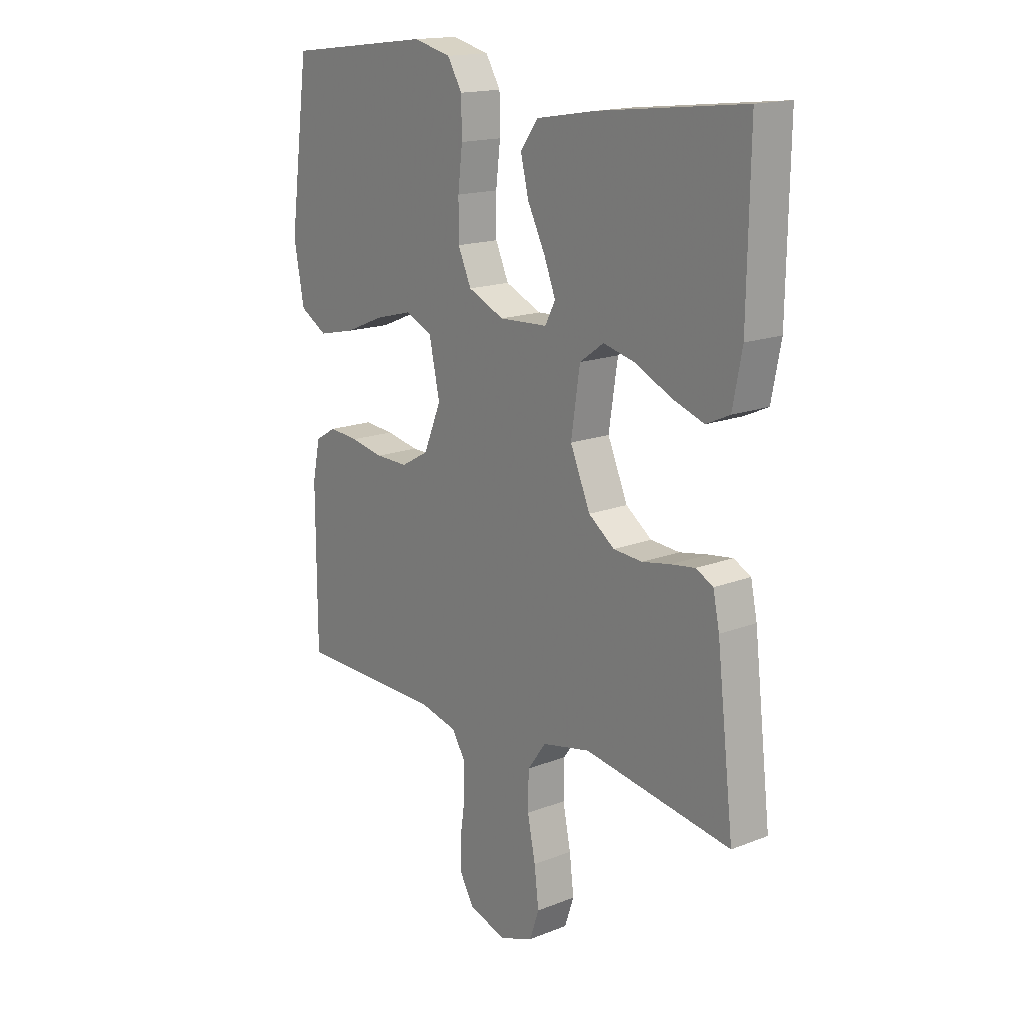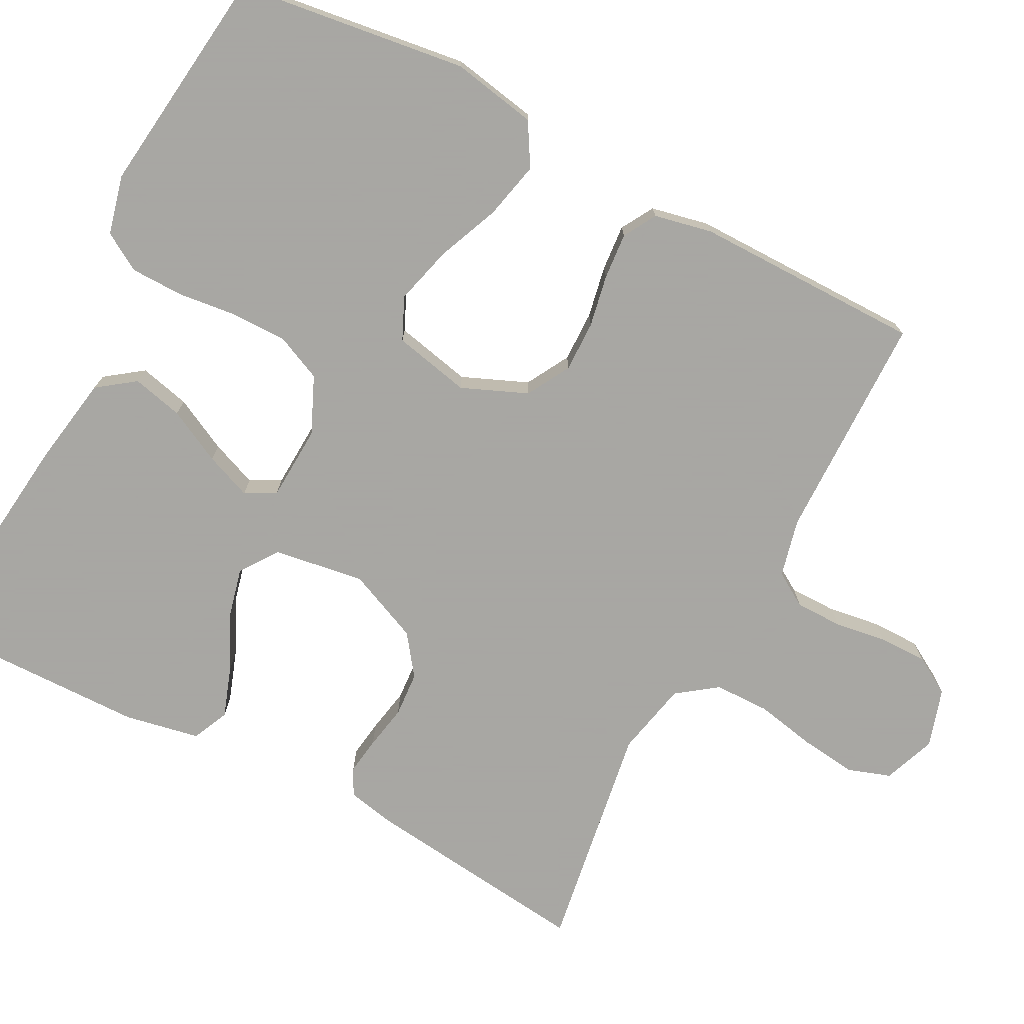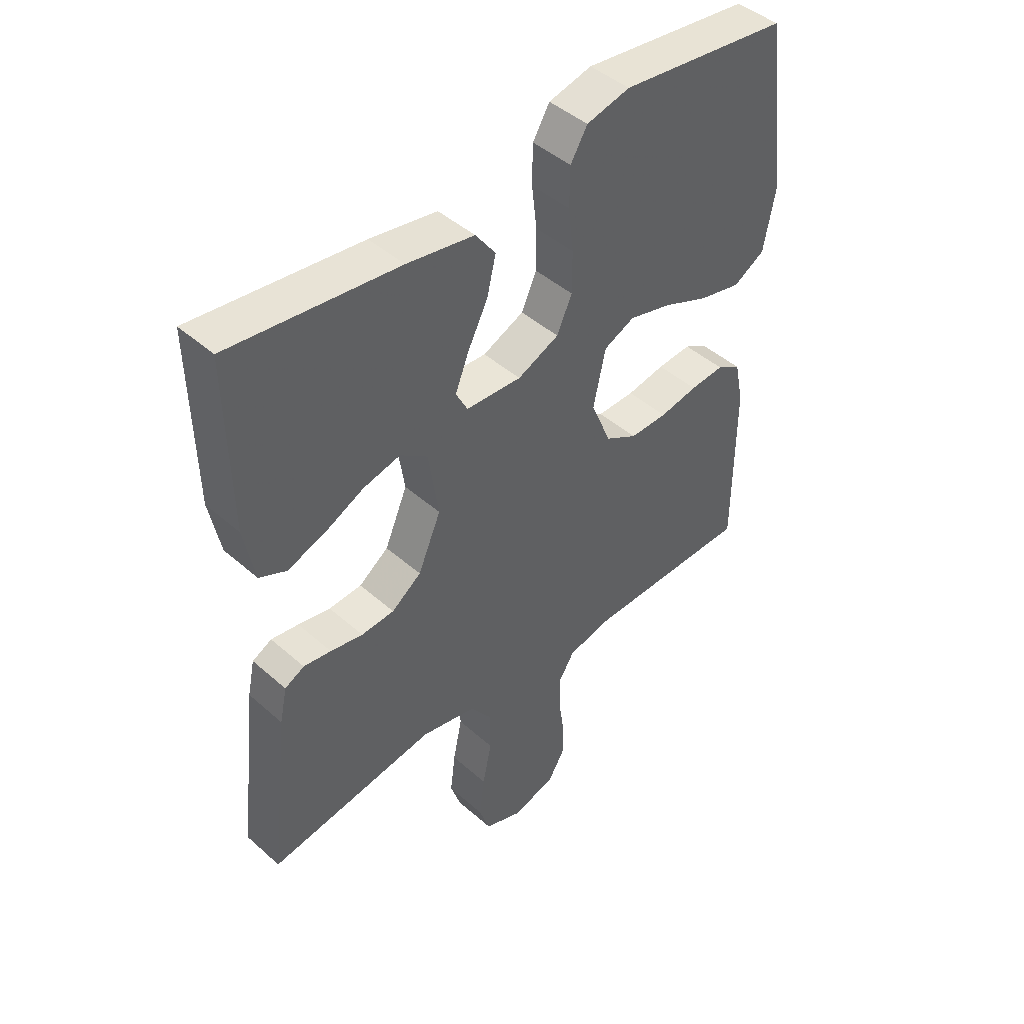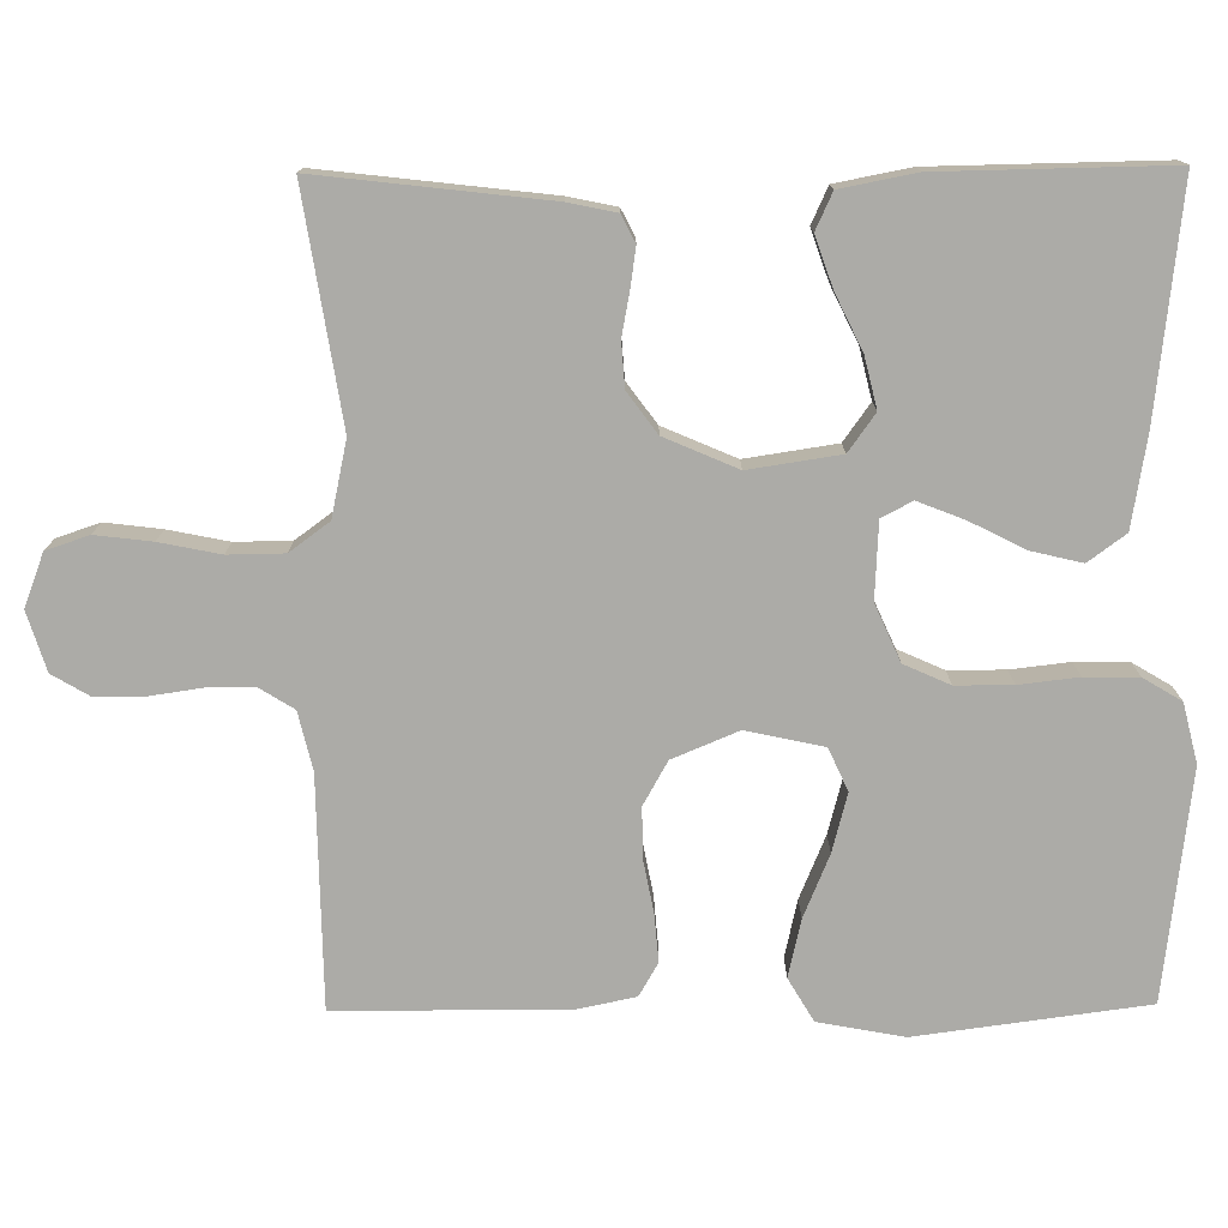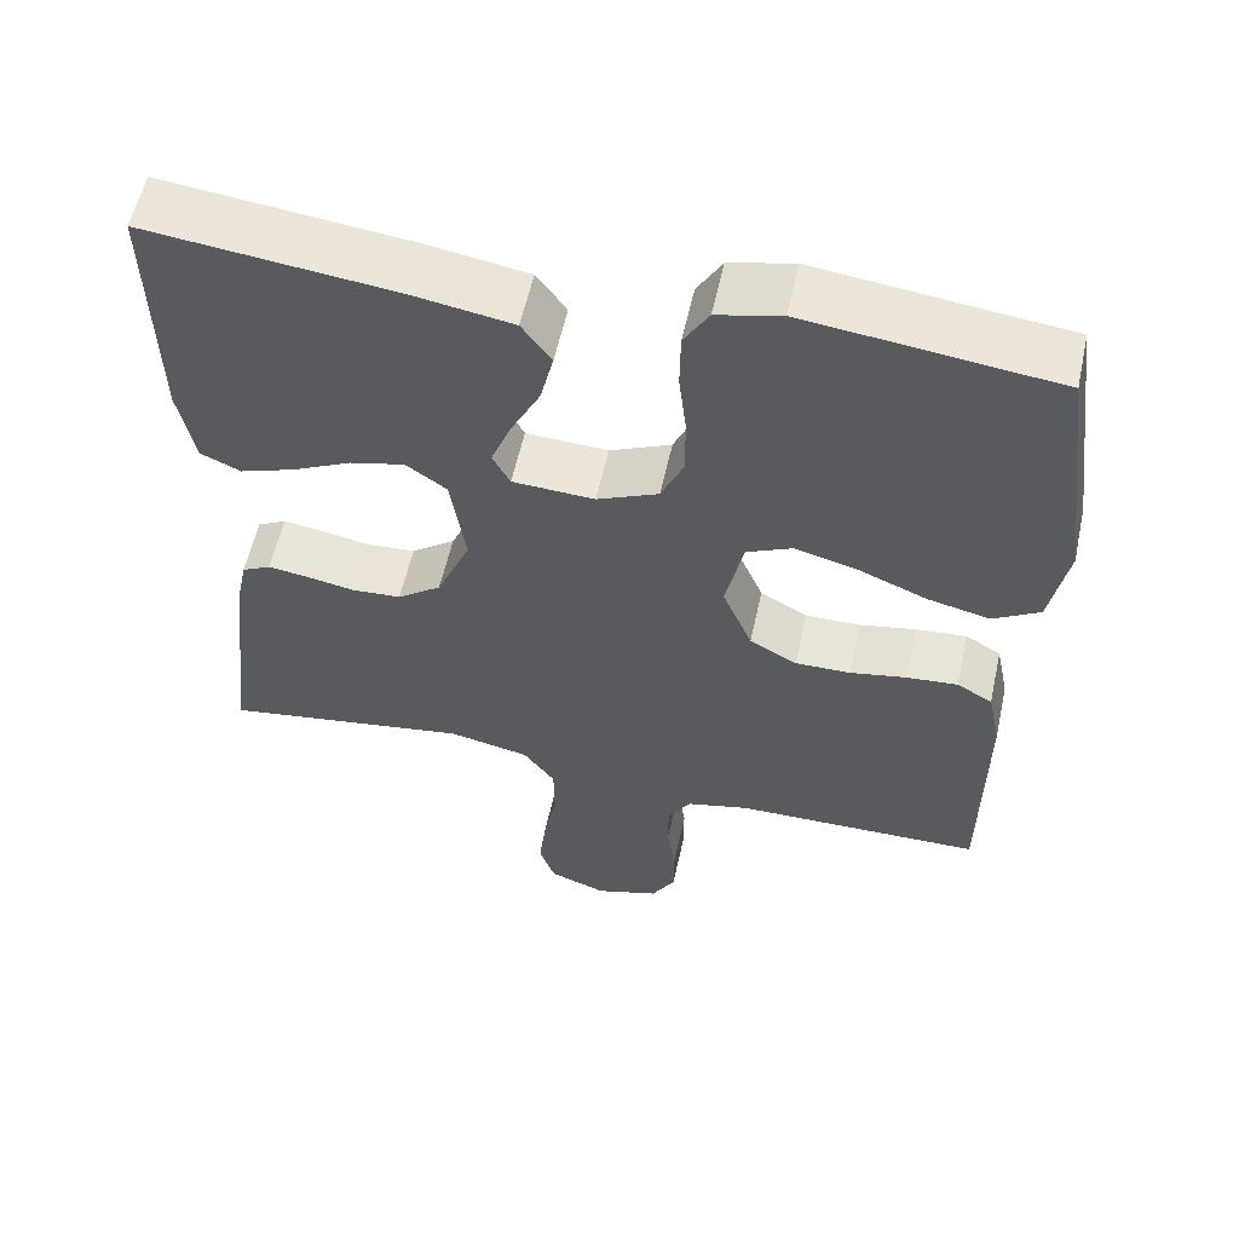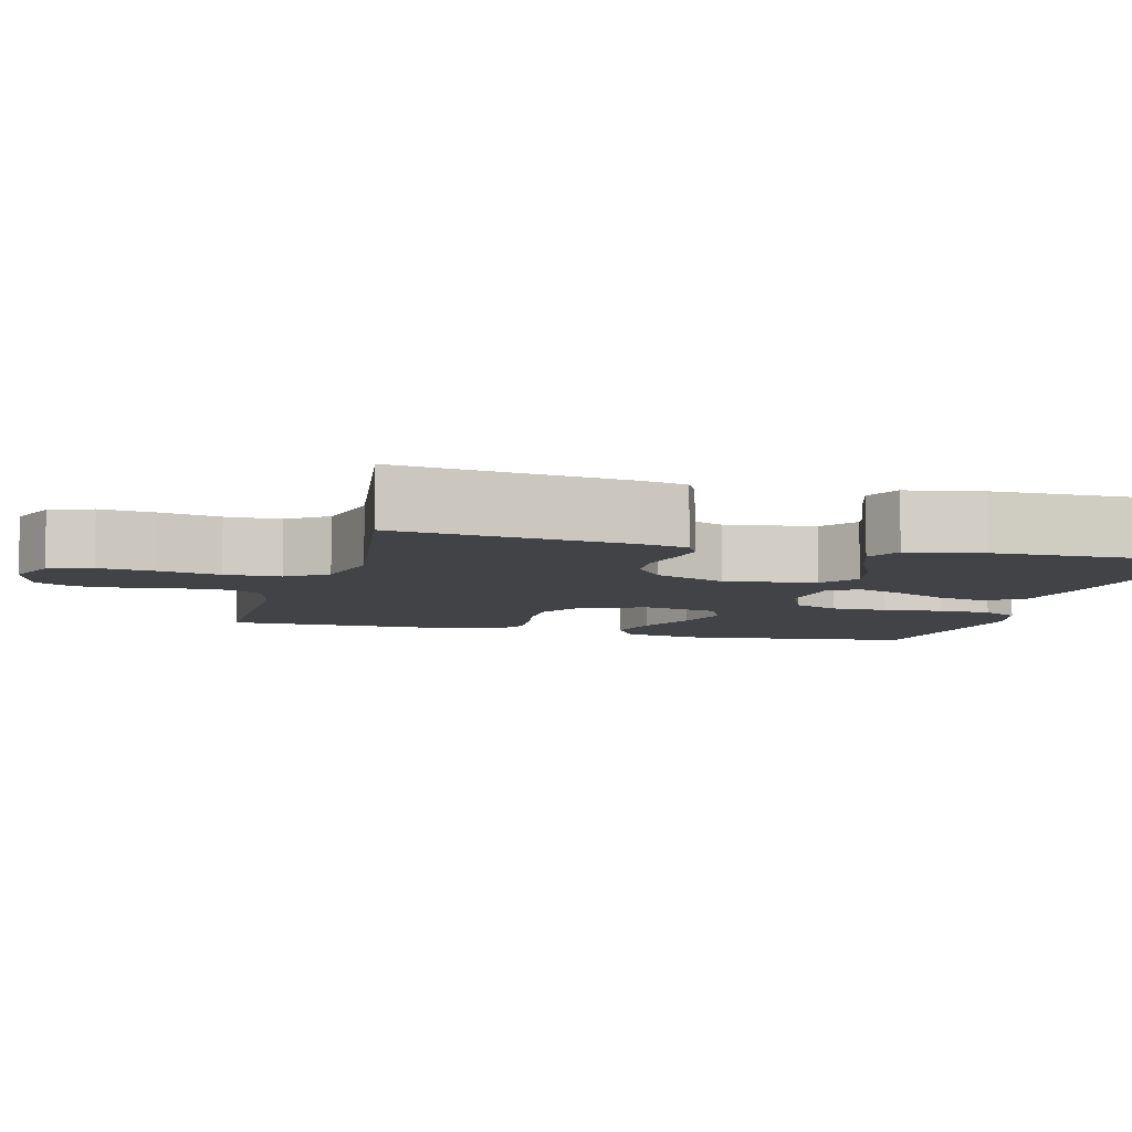
<metadata>
{"format":"obj","ext":"obj","renderer":"f3d","projection":"perspective","resolution":1024,"background":"white","views":[{"elev":16.4,"azim":-128.6,"up":"+Z"},{"elev":-74.4,"azim":62.4,"up":"+Y"},{"elev":45.0,"azim":-44.4,"up":"+Z"},{"elev":-76.3,"azim":-89.5,"up":"+Y"},{"elev":57.6,"azim":12.3,"up":"+Z"},{"elev":-7.0,"azim":-105.4,"up":"+Y"}]}
</metadata>
<code>
v -0.5 0.07 0.5
v -0.2 0.07 0.466
v -0.08 0.07 0.446
v -0.044 0.07 0.397
v -0.06 0.07 0.33
v -0.096 0.07 0.259
v -0.12 0.07 0.198
v -0.099 0.07 0.158
v 0 0.07 0.153
v 0.074 0.07 0.186
v 0.101 0.07 0.246
v 0.101 0.07 0.32
v 0.092 0.07 0.397
v 0.093 0.07 0.467
v 0.123 0.07 0.517
v 0.2 0.07 0.536
v 0.5 0.07 0.5
v 0.54 0.07 0.2
v 0.519 0.07 0.088
v 0.463 0.07 0.055
v 0.388 0.07 0.072
v 0.306 0.07 0.106
v 0.23 0.07 0.126
v 0.175 0.07 0.101
v 0.153 0.07 0
v 0.189 0.07 -0.086
v 0.246 0.07 -0.118
v 0.313 0.07 -0.117
v 0.381 0.07 -0.104
v 0.442 0.07 -0.099
v 0.485 0.07 -0.124
v 0.501 0.07 -0.2
v 0.5 0.07 -0.5
v 0.2 0.07 -0.504
v 0.124 0.07 -0.522
v 0.096 0.07 -0.567
v 0.096 0.07 -0.629
v 0.106 0.07 -0.697
v 0.106 0.07 -0.761
v 0.077 0.07 -0.81
v 0 0.07 -0.834
v -0.069 0.07 -0.808
v -0.088 0.07 -0.752
v -0.079 0.07 -0.678
v -0.063 0.07 -0.599
v -0.064 0.07 -0.526
v -0.102 0.07 -0.474
v -0.2 0.07 -0.453
v -0.5 0.07 -0.5
v -0.465 0.07 -0.2
v -0.452 0.07 -0.138
v -0.417 0.07 -0.12
v -0.368 0.07 -0.127
v -0.31 0.07 -0.138
v -0.251 0.07 -0.134
v -0.198 0.07 -0.095
v -0.157 0.07 0
v -0.175 0.07 0.119
v -0.224 0.07 0.154
v -0.29 0.07 0.138
v -0.362 0.07 0.103
v -0.428 0.07 0.08
v -0.476 0.07 0.102
v -0.495 0.07 0.2
v -0.5 0 0.5
v -0.2 0 0.466
v -0.08 0 0.446
v -0.044 0 0.397
v -0.06 0 0.33
v -0.096 0 0.259
v -0.12 0 0.198
v -0.099 0 0.158
v 0 0 0.153
v 0.074 0 0.186
v 0.101 0 0.246
v 0.101 0 0.32
v 0.092 0 0.397
v 0.093 0 0.467
v 0.123 0 0.517
v 0.2 0 0.536
v 0.5 0 0.5
v 0.54 0 0.2
v 0.519 0 0.088
v 0.463 0 0.055
v 0.388 0 0.072
v 0.306 0 0.106
v 0.23 0 0.126
v 0.175 0 0.101
v 0.153 0 0
v 0.189 0 -0.086
v 0.246 0 -0.118
v 0.313 0 -0.117
v 0.381 0 -0.104
v 0.442 0 -0.099
v 0.485 0 -0.124
v 0.501 0 -0.2
v 0.5 0 -0.5
v 0.2 0 -0.504
v 0.124 0 -0.522
v 0.096 0 -0.567
v 0.096 0 -0.629
v 0.106 0 -0.697
v 0.106 0 -0.761
v 0.077 0 -0.81
v 0 0 -0.834
v -0.069 0 -0.808
v -0.088 0 -0.752
v -0.079 0 -0.678
v -0.063 0 -0.599
v -0.064 0 -0.526
v -0.102 0 -0.474
v -0.2 0 -0.453
v -0.5 0 -0.5
v -0.465 0 -0.2
v -0.452 0 -0.138
v -0.417 0 -0.12
v -0.368 0 -0.127
v -0.31 0 -0.138
v -0.251 0 -0.134
v -0.198 0 -0.095
v -0.157 0 0
v -0.175 0 0.119
v -0.224 0 0.154
v -0.29 0 0.138
v -0.362 0 0.103
v -0.428 0 0.08
v -0.476 0 0.102
v -0.495 0 0.2
f 60 61 62 63
f 59 60 63 64
f 51 52 53 54
f 49 50 51 54
f 48 49 54 55
f 47 48 55 56
f 42 43 44 45
f 40 41 42 45
f 40 45 46
f 37 38 39 40
f 36 37 40 46
f 35 36 46 47
f 31 32 33 34
f 28 29 30 31
f 27 28 31 34
f 26 27 34 35
f 19 20 21 22
f 19 22 23
f 18 19 23
f 17 18 23
f 16 17 23 24
f 12 13 14 15
f 11 12 15 16
f 3 4 5 6
f 3 6 7
f 2 3 7
f 59 64 1 2
f 58 59 2 7
f 57 58 7 8
f 35 47 56 57
f 25 26 35 57
f 25 57 8 9
f 11 16 24 25
f 10 11 25
f 9 10 25
f 127 126 125 124
f 128 127 124 123
f 118 117 116 115
f 118 115 114 113
f 119 118 113 112
f 120 119 112 111
f 109 108 107 106
f 109 106 105 104
f 110 109 104
f 104 103 102 101
f 110 104 101 100
f 111 110 100 99
f 98 97 96 95
f 95 94 93 92
f 98 95 92 91
f 99 98 91 90
f 86 85 84 83
f 87 86 83
f 87 83 82
f 87 82 81
f 88 87 81 80
f 79 78 77 76
f 80 79 76 75
f 70 69 68 67
f 71 70 67
f 71 67 66
f 66 65 128 123
f 71 66 123 122
f 72 71 122 121
f 121 120 111 99
f 121 99 90 89
f 73 72 121 89
f 89 88 80 75
f 89 75 74
f 89 74 73
f 1 65 66 2
f 2 66 67 3
f 3 67 68 4
f 4 68 69 5
f 5 69 70 6
f 6 70 71 7
f 7 71 72 8
f 8 72 73 9
f 9 73 74 10
f 10 74 75 11
f 11 75 76 12
f 12 76 77 13
f 13 77 78 14
f 14 78 79 15
f 15 79 80 16
f 16 80 81 17
f 17 81 82 18
f 18 82 83 19
f 19 83 84 20
f 20 84 85 21
f 21 85 86 22
f 22 86 87 23
f 23 87 88 24
f 24 88 89 25
f 25 89 90 26
f 26 90 91 27
f 27 91 92 28
f 28 92 93 29
f 29 93 94 30
f 30 94 95 31
f 31 95 96 32
f 32 96 97 33
f 33 97 98 34
f 34 98 99 35
f 35 99 100 36
f 36 100 101 37
f 37 101 102 38
f 38 102 103 39
f 39 103 104 40
f 40 104 105 41
f 41 105 106 42
f 42 106 107 43
f 43 107 108 44
f 44 108 109 45
f 45 109 110 46
f 46 110 111 47
f 47 111 112 48
f 48 112 113 49
f 49 113 114 50
f 50 114 115 51
f 51 115 116 52
f 52 116 117 53
f 53 117 118 54
f 54 118 119 55
f 55 119 120 56
f 56 120 121 57
f 57 121 122 58
f 58 122 123 59
f 59 123 124 60
f 60 124 125 61
f 61 125 126 62
f 62 126 127 63
f 63 127 128 64
f 64 128 65 1

</code>
